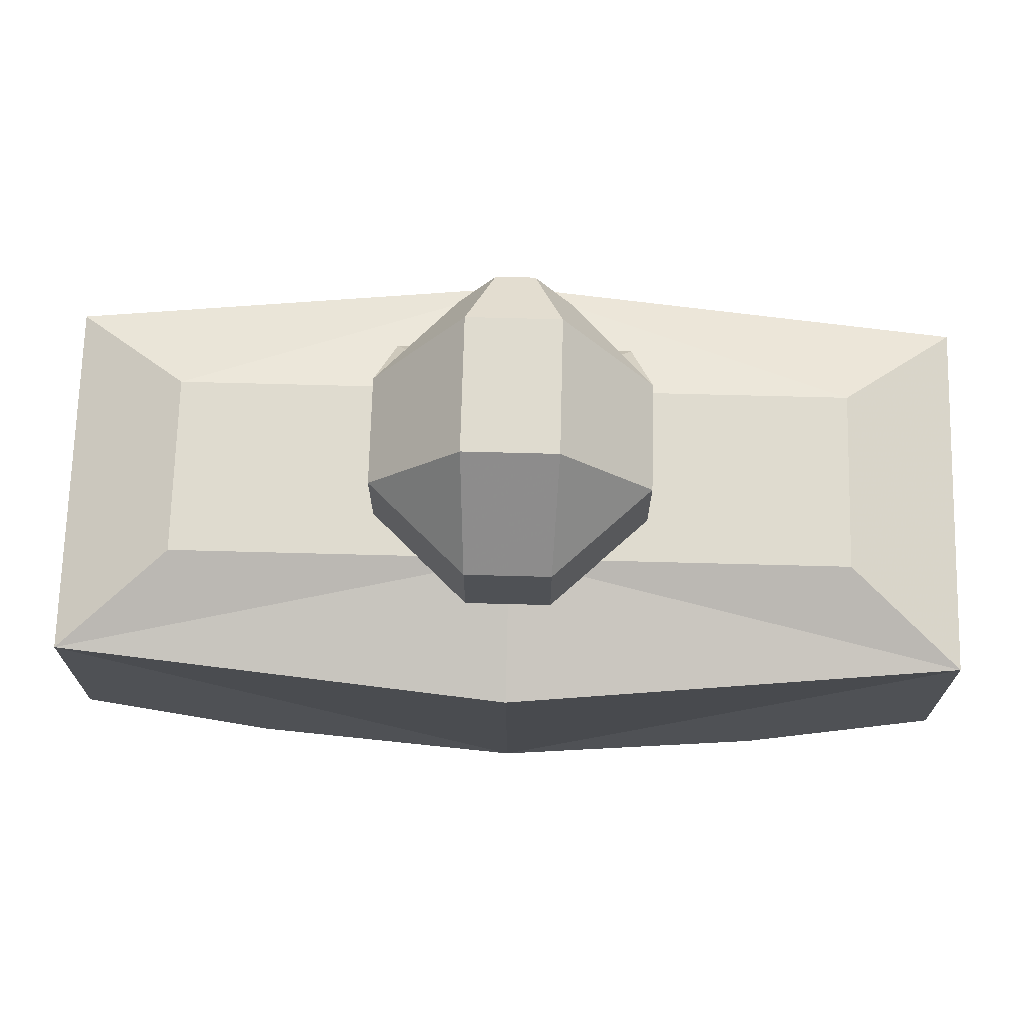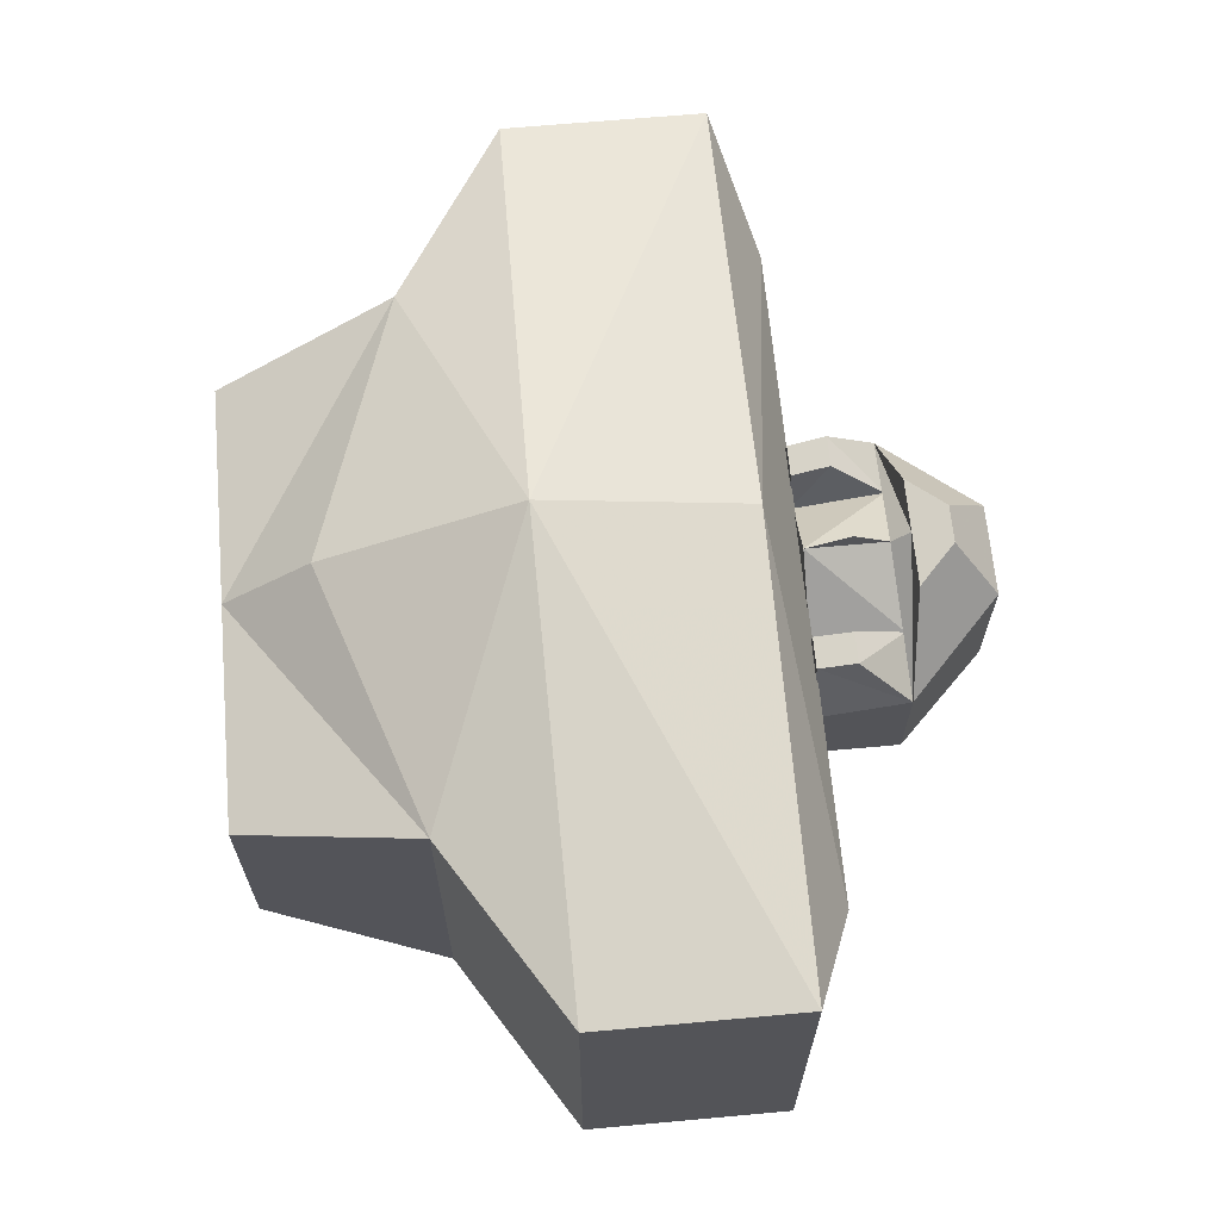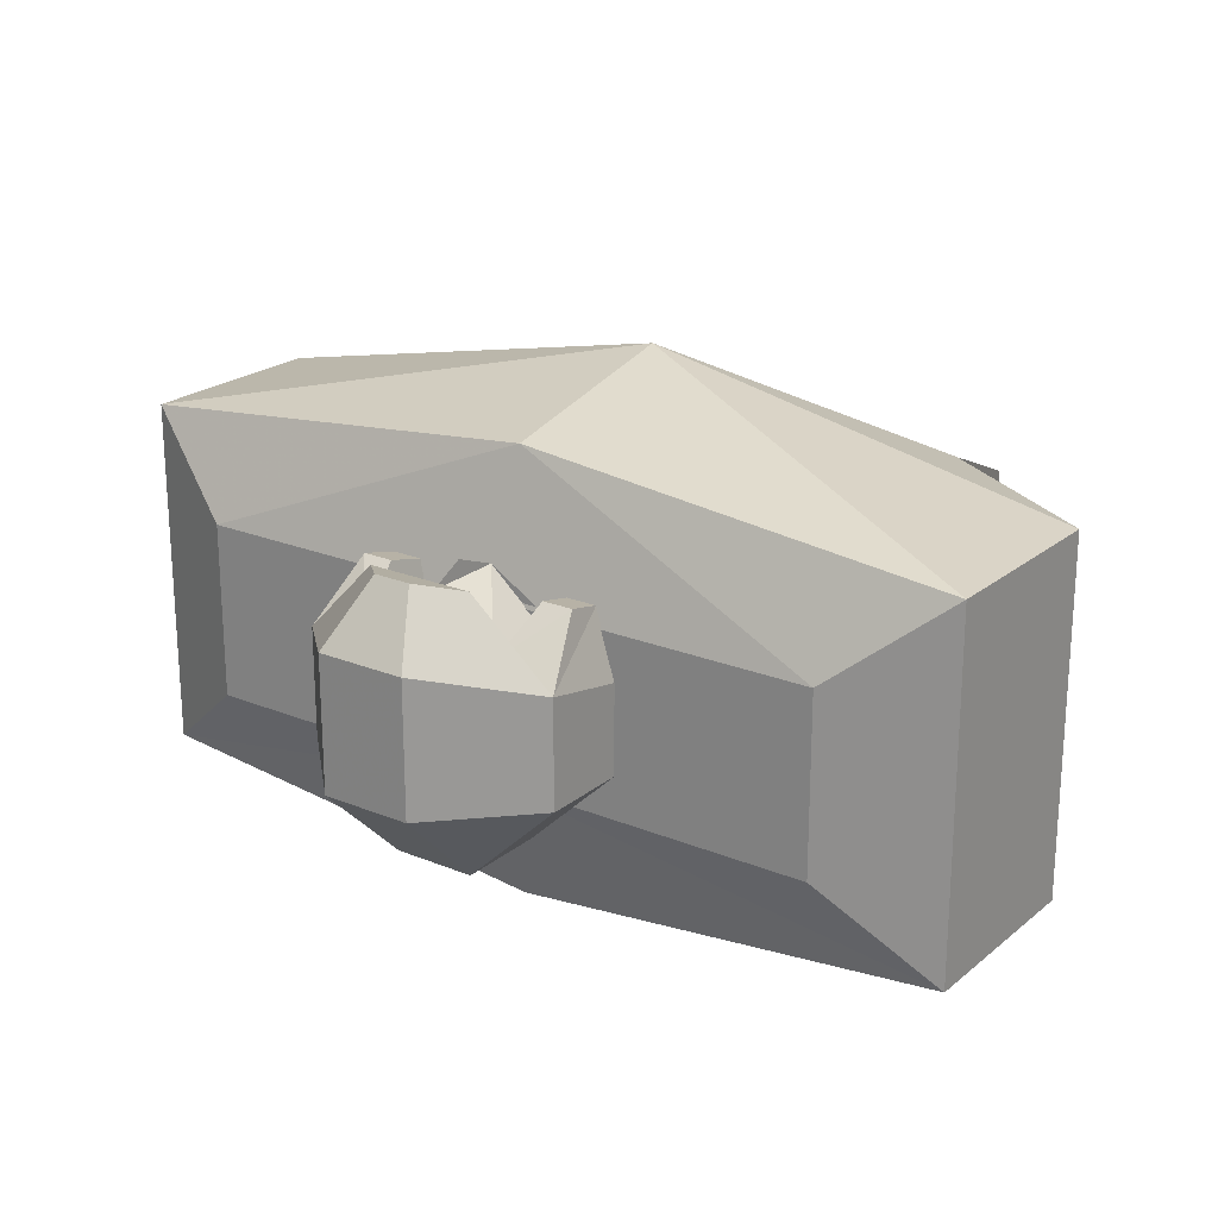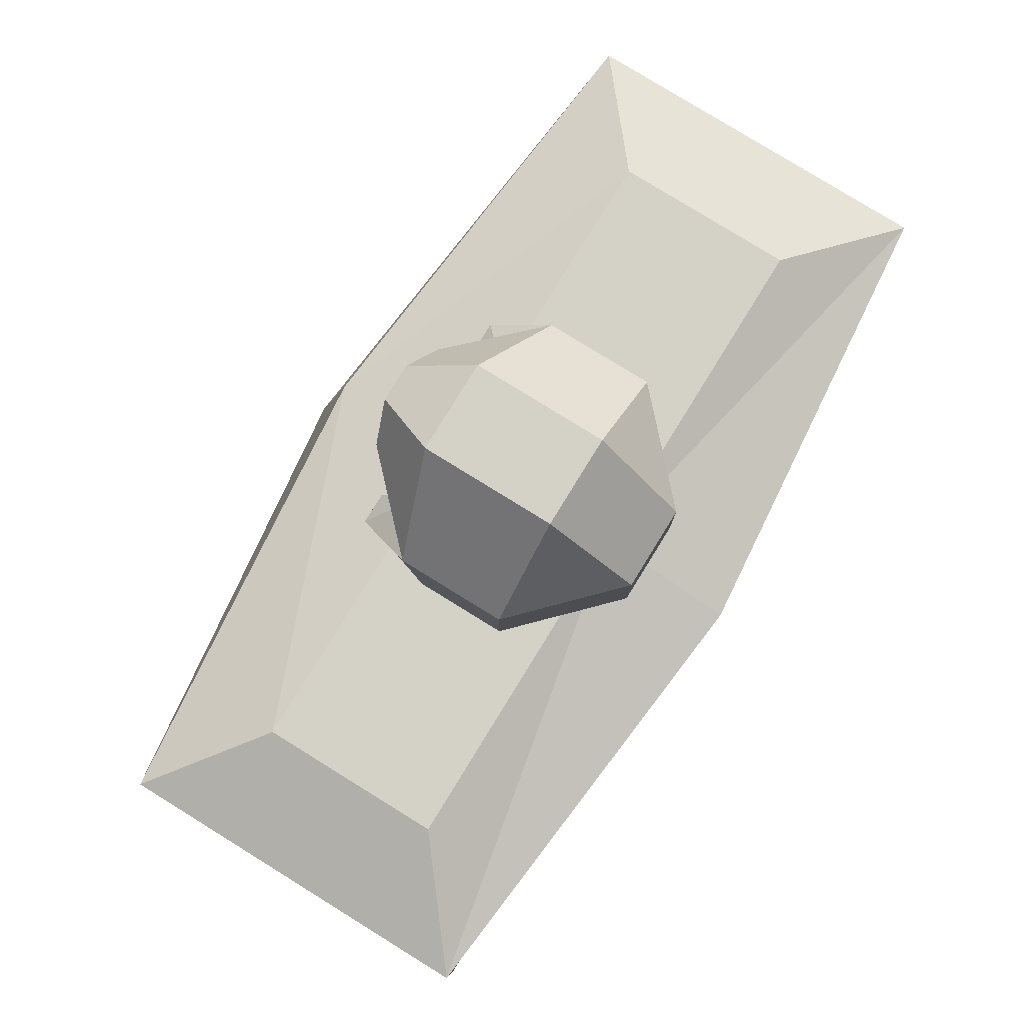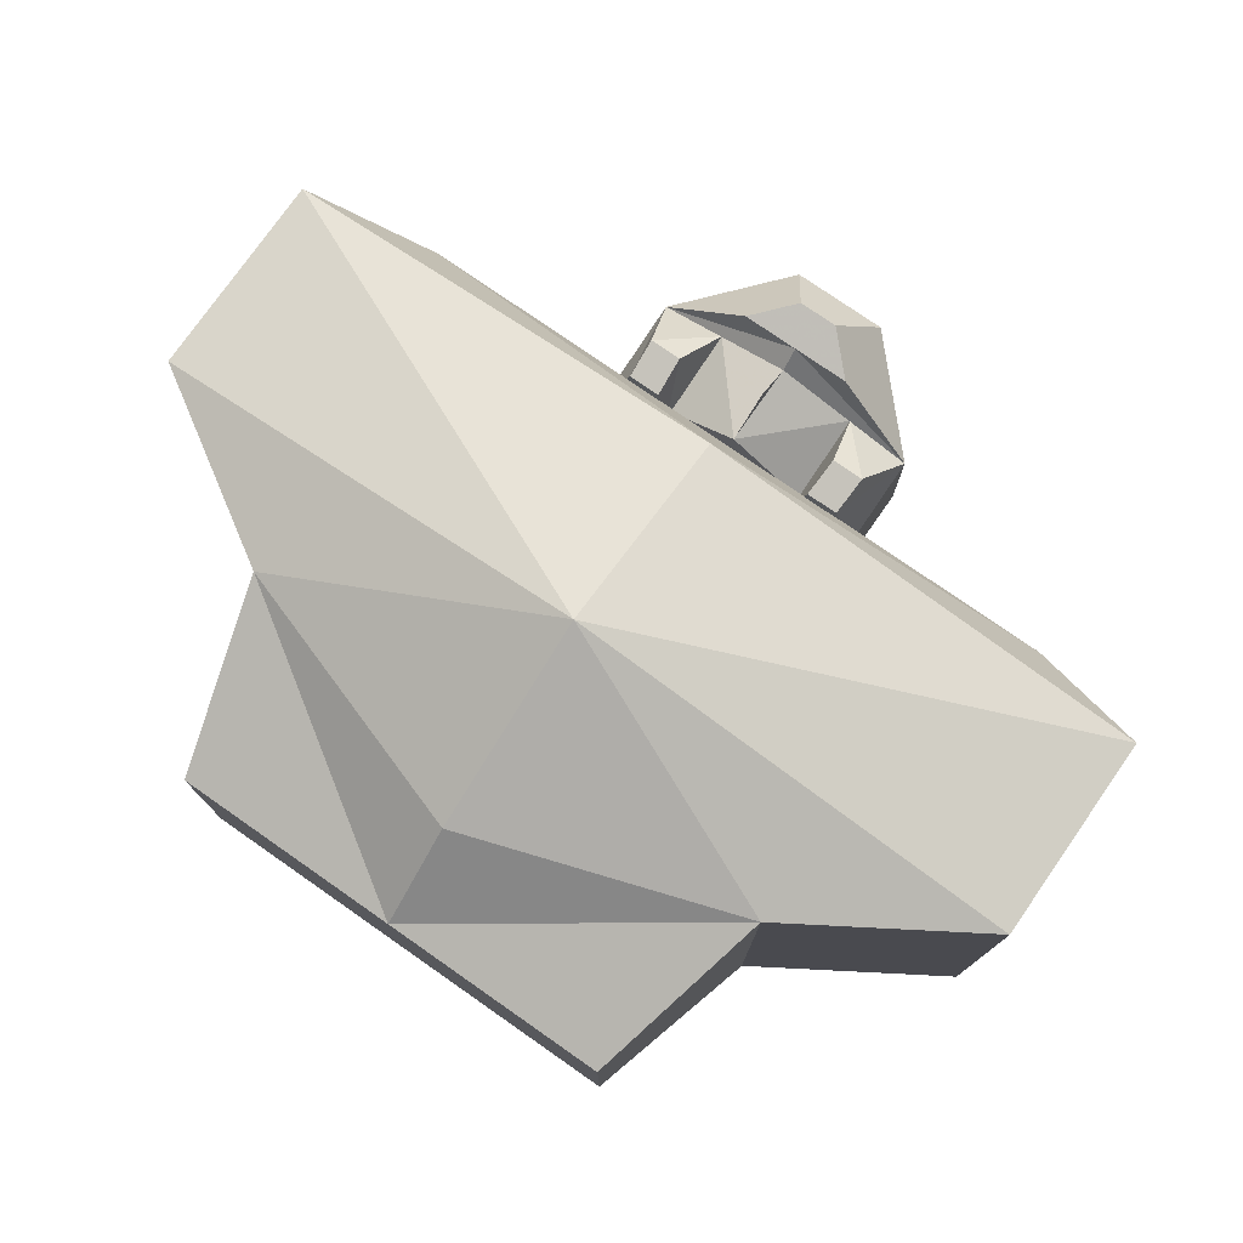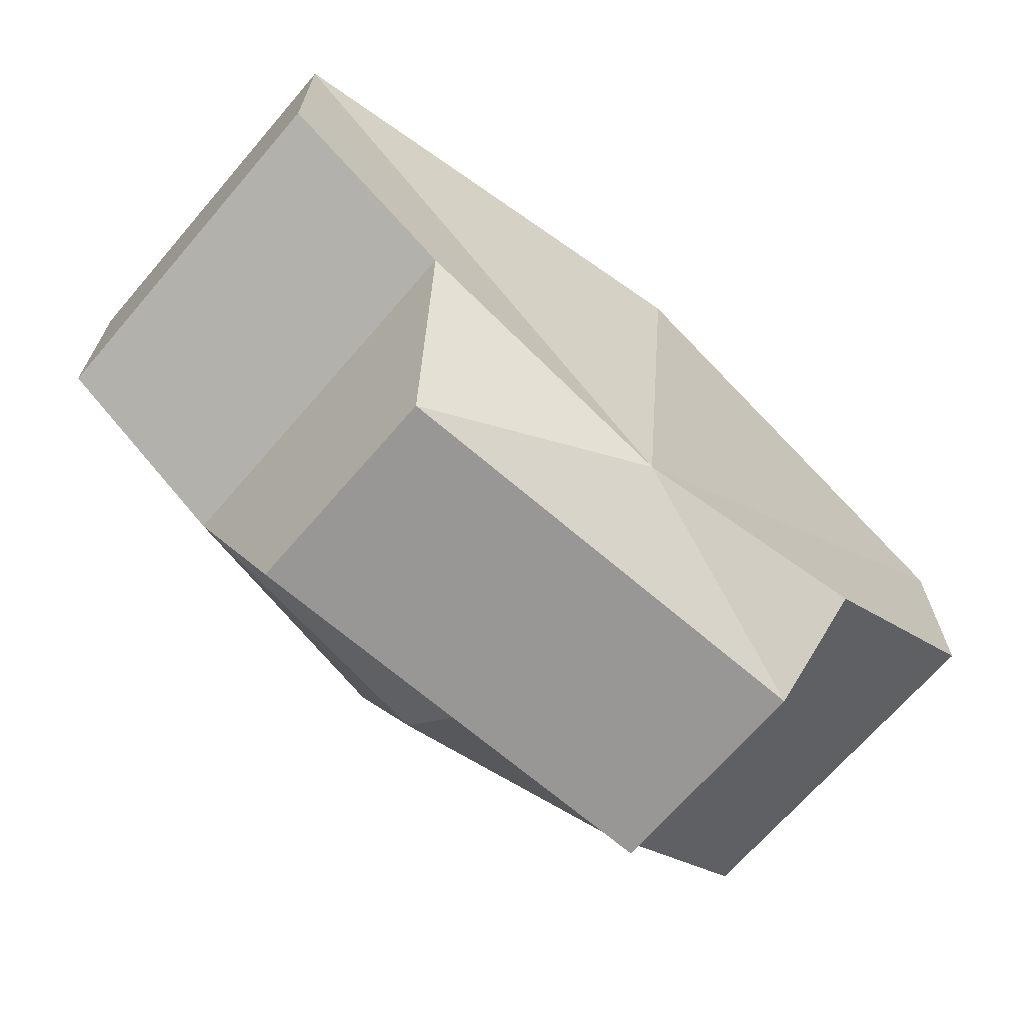
<metadata>
{"format":"obj","ext":"obj","renderer":"f3d","projection":"perspective","resolution":1024,"background":"white","views":[{"elev":70.5,"azim":-178.5,"up":"+Y"},{"elev":65.8,"azim":84.8,"up":"+Z"},{"elev":21.8,"azim":-144.2,"up":"+Z"},{"elev":79.8,"azim":121.7,"up":"+Y"},{"elev":76.5,"azim":34.9,"up":"+Z"},{"elev":-68.2,"azim":139.3,"up":"+Y"}]}
</metadata>
<code>
o Torso3_Cube.011
v 0.3 0.1901 0.2
v 0.5 0.5401 0.2
v 0.3 0.1901 -0.2
v 0.5 0.5401 -0.2
v 0.25 -0.009904 0.12
v 0.25 -0.009904 -0.12
v 0.375 0.5901 0.1
v 0.375 0.5901 -0.1
v 0.5 0.3151 -0.2
v 0.5 0.3151 0.2
v 0.1512 0.5884 0.04785
v 0.05123 0.7885 0.09804
v 0.1512 0.6885 0.06804
v 0.09243 0.5876 0.1228
v 0.1512 0.5884 -0.05215
v 0.05123 0.7884 -0.05215
v 0.08081 0.6885 0.08807
v 0.1512 0.6884 -0.05215
v 0.04623 0.6885 -0.152
v 0.04623 0.5885 -0.152
v 0.08081 0.5884 0.06789
v 0.09483 0.6294 0.1332
v 0.13 0.6294 0.1332
v 0.02123 0.7385 0.169
v 0.1276 0.5876 0.1228
v 0.06123 0.6985 0.157
v -0.3 0.1901 0.2
v -0.5 0.5401 0.2
v -0.3 0.1901 -0.2
v -0.5 0.5401 -0.2
v 0 0.0901 -0.2
v 0 0.5401 -0.25
v 0 0.0901 0.2
v 0 0.5401 0.25
v -0.25 -0.009904 0.12
v -0.25 -0.009904 -0.12
v 0 -0.009904 -0.12
v 0 -0.009904 0.12
v -0.375 0.5901 0.1
v -0.375 0.5901 -0.1
v 0 0.5901 -0.1
v 0 0.5901 0.1
v -0.5 0.3151 -0.2
v -0.5 0.3151 0.2
v 0 0.3112 0.3
v -0.1512 0.5884 0.04785
v -0.05123 0.7885 0.09804
v -0.1512 0.6885 0.06804
v -0.09243 0.5876 0.1228
v -0.1512 0.5884 -0.05215
v 0 0.6385 0.1581
v -0.05123 0.7884 -0.05215
v -0.08081 0.6885 0.08807
v -0.1512 0.6884 -0.05215
v -0.04623 0.6885 -0.152
v -0.04623 0.5885 -0.152
v -0.08081 0.5884 0.06789
v -0.09483 0.6294 0.1332
v -0.13 0.6294 0.1332
v -0.02123 0.7385 0.169
v -0.1276 0.5876 0.1228
v -0.06123 0.6985 0.157
v 0 0.5885 0.1381
v 0 0.7885 0.09804
v 0 0.6785 0.1381
v 0 0.7884 -0.05215
v 0 0.5885 -0.152
v 0 0.6885 -0.152
v 0 0.7385 0.169
v 0 0.6985 0.157
f 31 32 4 9 3
f 9 4 2 10
f 1 33 38 5
f 34 2 7 42
f 1 10 45 33
f 37 6 5 38
f 31 3 6 37
f 3 1 5 6
f 8 41 42 7
f 2 4 8 7
f 3 9 10 1
f 63 21 17 65 51
f 14 25 23 22
f 17 22 23 13
f 11 15 18 13
f 63 67 20 15 11 21
f 13 18 16 12
f 16 18 19
f 19 18 15 20
f 70 26 24 69
f 12 24 26 13
f 13 26 70 65 17
f 11 25 14 21
f 21 14 22 17
f 13 23 25 11
f 31 29 43 30 32
f 43 44 28 30
f 27 35 38 33
f 34 42 39 28
f 27 33 45 44
f 37 38 35 36
f 31 37 36 29
f 29 36 35 27
f 40 39 42 41
f 28 39 40 30
f 29 27 44 43
f 63 51 65 53 57
f 49 58 59 61
f 53 48 59 58
f 46 48 54 50
f 63 57 46 50 56 67
f 48 47 52 54
f 52 55 54
f 55 56 50 54
f 70 69 60 62
f 47 48 62 60
f 48 53 65 70 62
f 46 57 49 61
f 57 53 58 49
f 48 46 61 59
f 4 32 41 8
f 45 10 2 34
f 64 69 24 12
f 66 16 19 68
f 68 19 20 67
f 12 16 66 64
f 30 40 41 32
f 45 34 28 44
f 64 47 60 69
f 66 68 55 52
f 68 67 56 55
f 47 64 66 52

</code>
